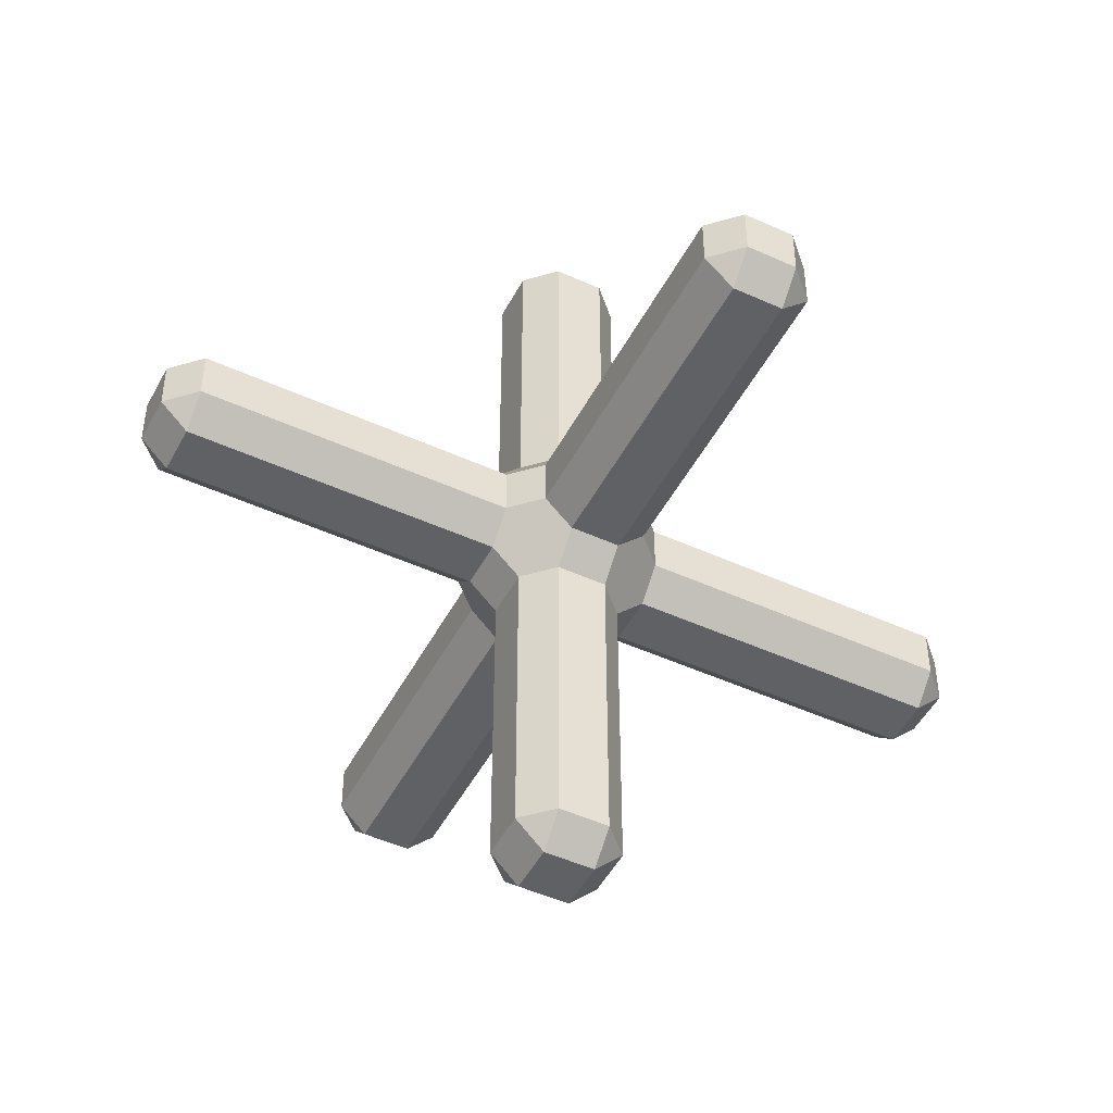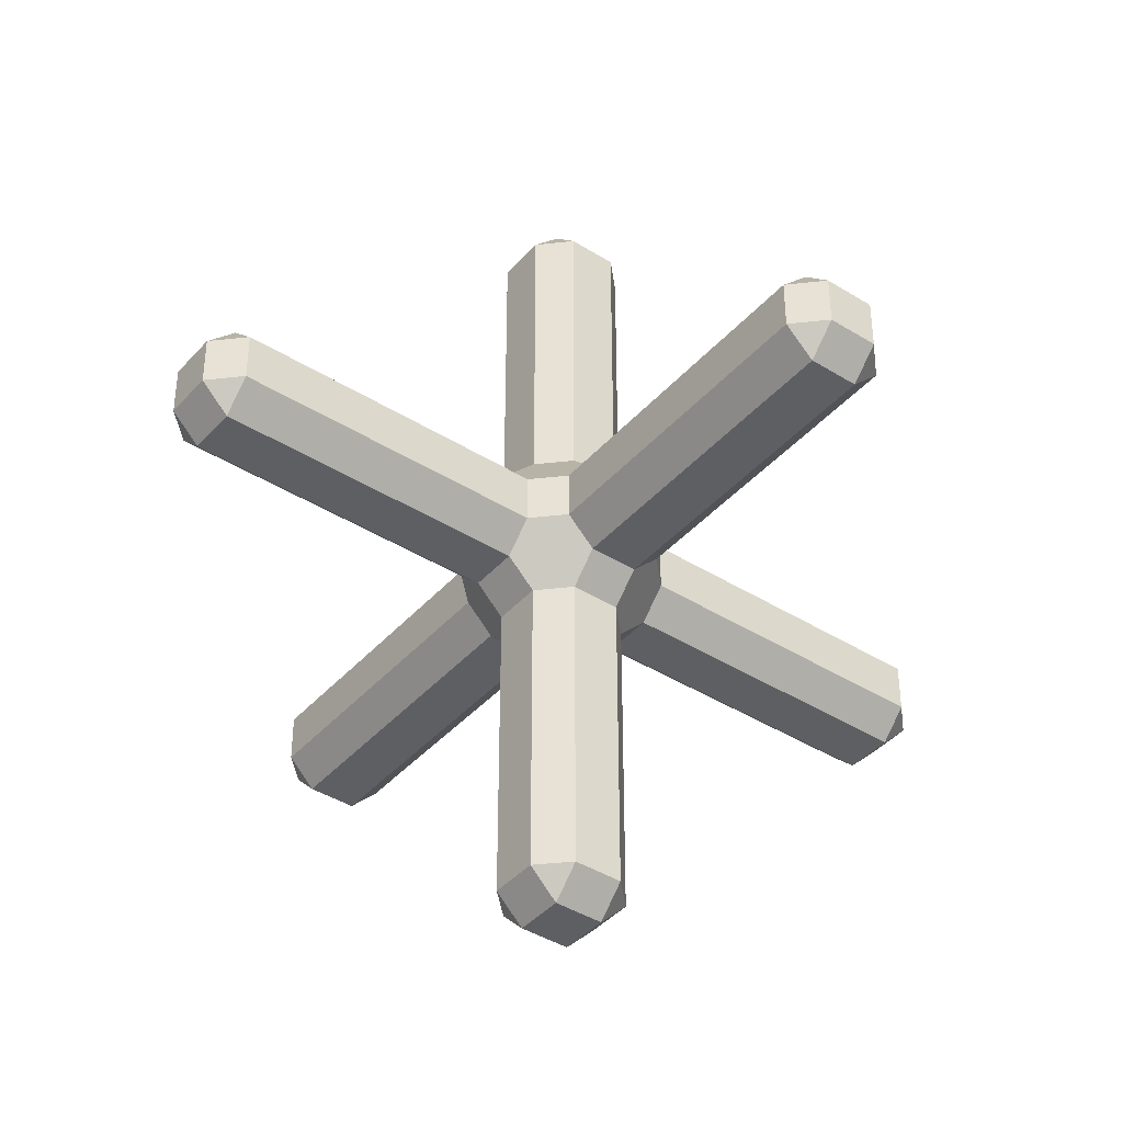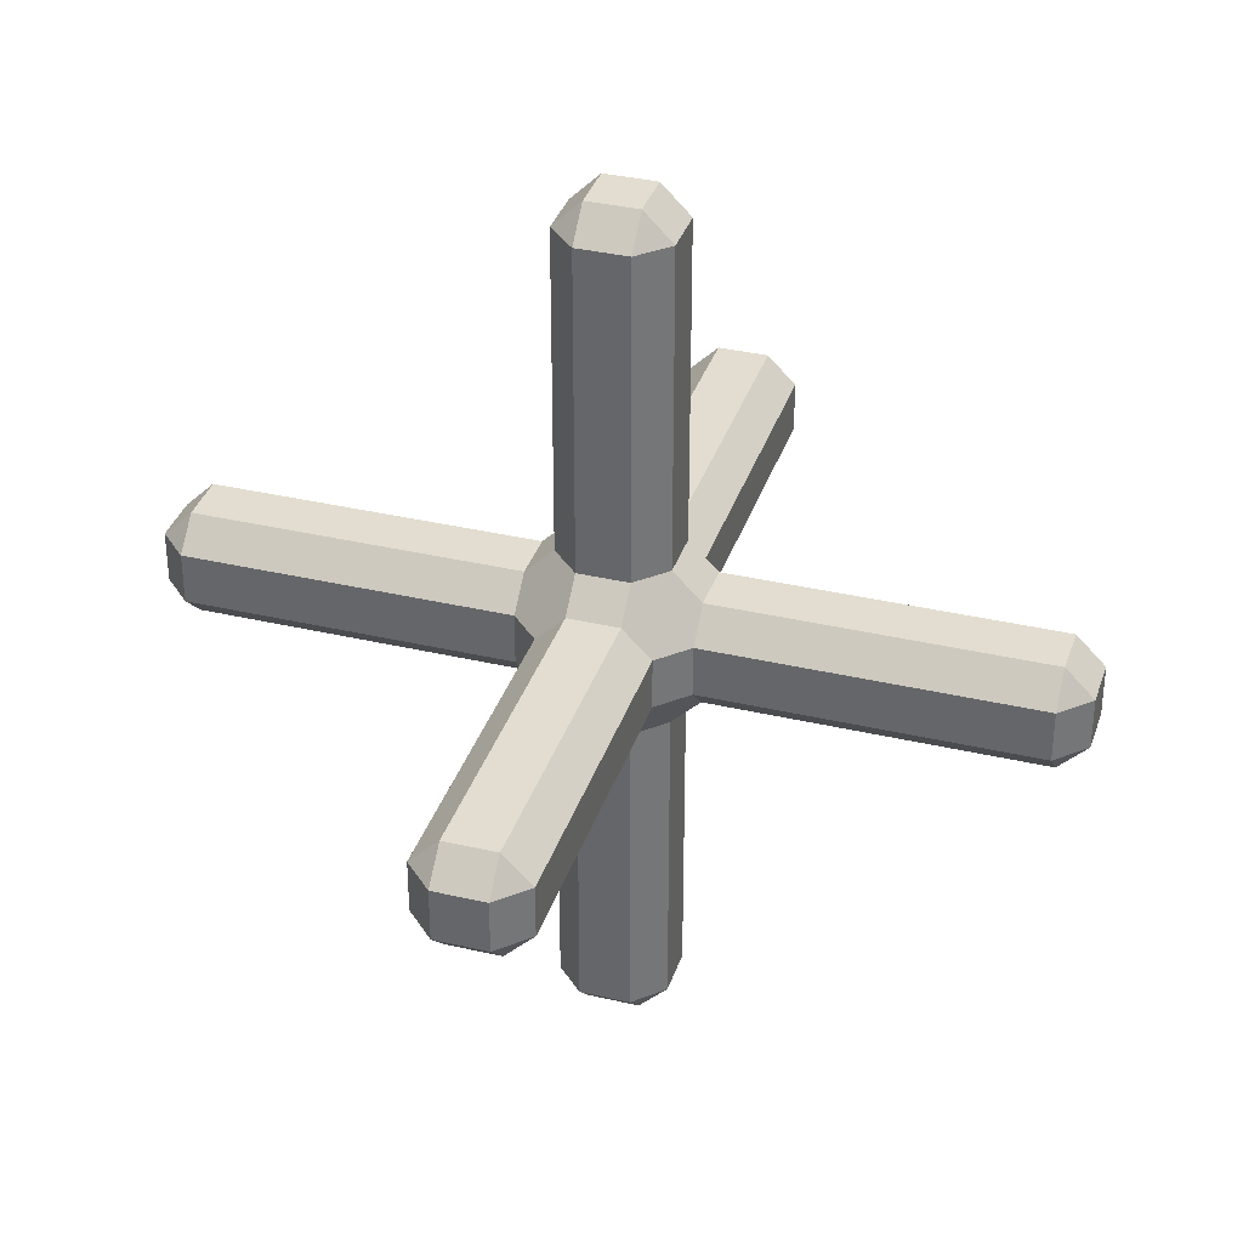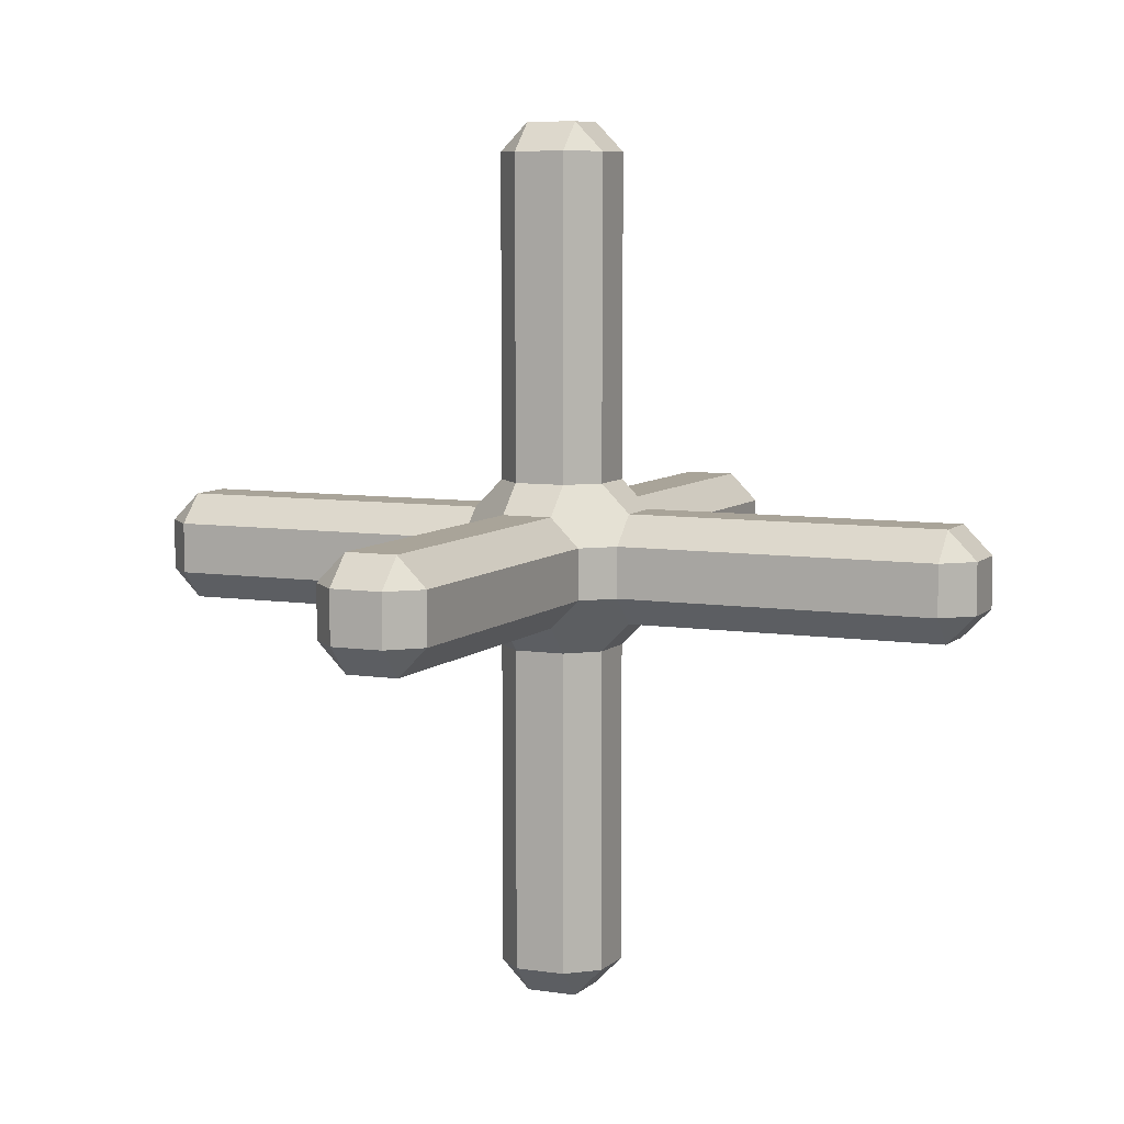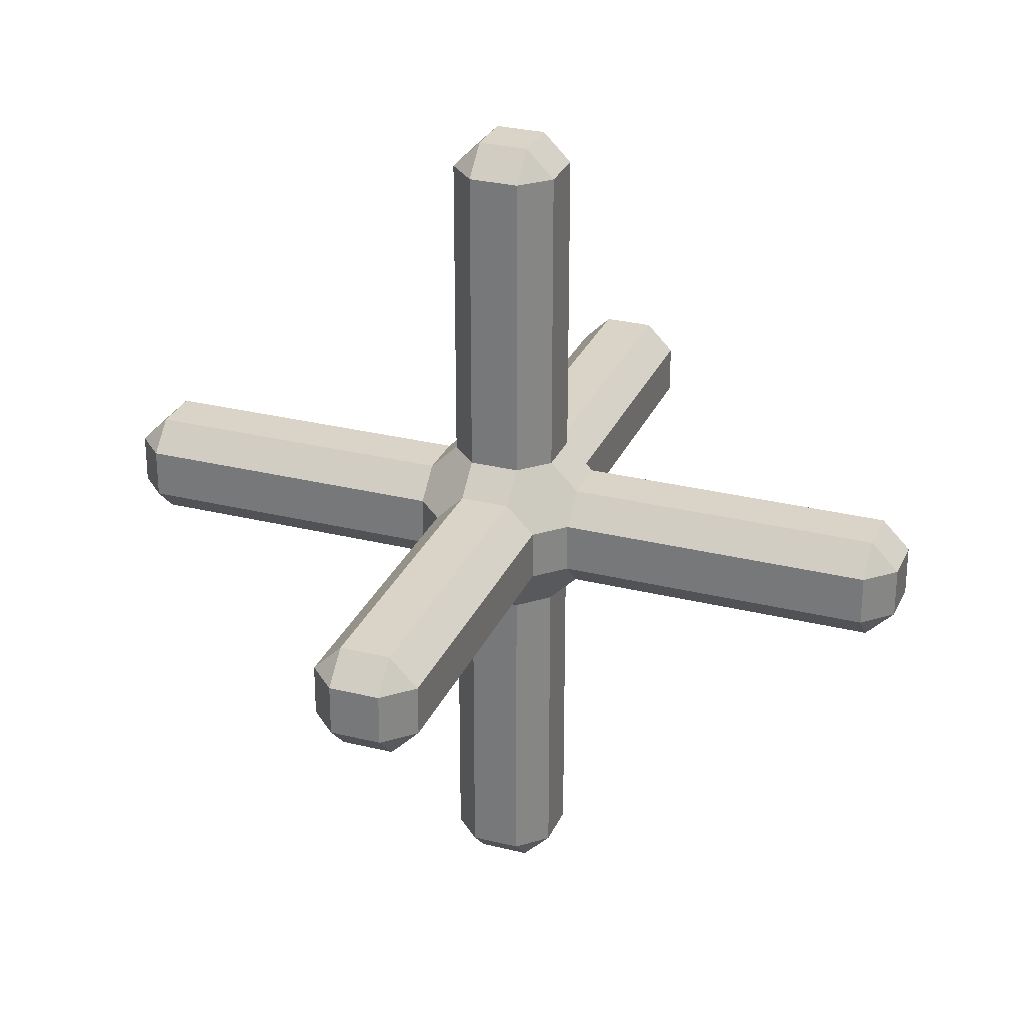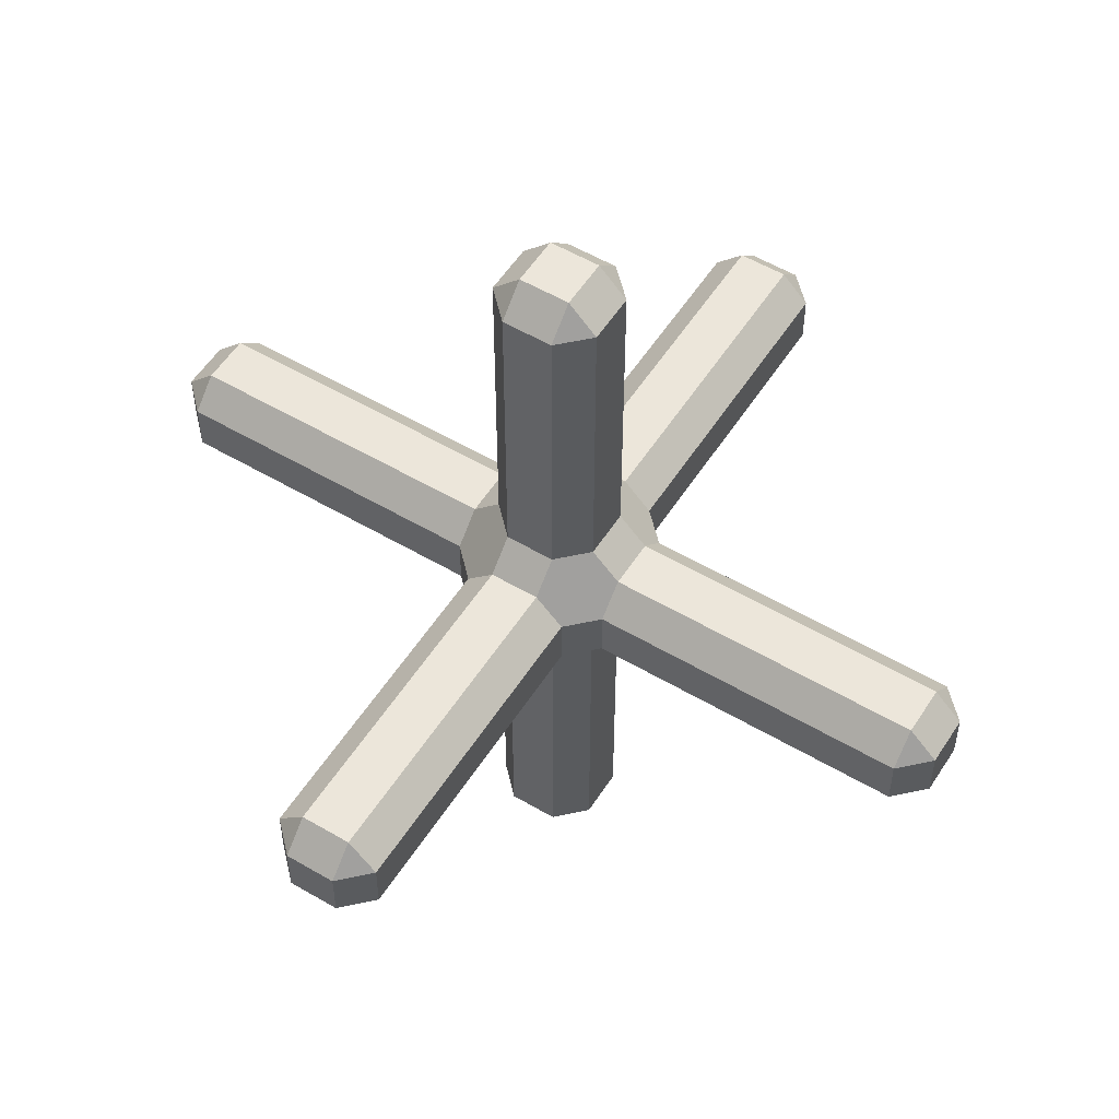
<metadata>
{"format":"obj","ext":"obj","renderer":"f3d","projection":"perspective","resolution":1024,"background":"white","views":[{"elev":-48.5,"azim":153.1,"up":"+Z"},{"elev":-41.0,"azim":-127.3,"up":"+Y"},{"elev":35.2,"azim":-162.7,"up":"+Z"},{"elev":7.2,"azim":24.2,"up":"+Y"},{"elev":28.7,"azim":-69.6,"up":"+Z"},{"elev":54.4,"azim":32.0,"up":"+Y"}]}
</metadata>
<code>
o Cube_Cube.001
v -0.015 -0.02296 0.007038
v -0.007038 -0.02296 0.015
v -0.007038 -0.015 0.02296
v -0.015 -0.007038 0.02296
v -0.02296 -0.007038 0.015
v -0.02296 -0.015 0.007038
v -0.015 0.007038 0.02296
v -0.007038 0.015 0.02296
v -0.007038 0.02296 0.015
v -0.015 0.02296 0.007038
v -0.02296 0.015 0.007038
v -0.02296 0.007038 0.015
v -0.015 -0.02296 -0.007038
v -0.02296 -0.015 -0.007038
v -0.02296 -0.007038 -0.015
v -0.015 -0.007038 -0.02296
v -0.007038 -0.015 -0.02296
v -0.007038 -0.02296 -0.015
v -0.015 0.02296 -0.007038
v -0.007038 0.02296 -0.015
v -0.007038 0.015 -0.02296
v -0.015 0.007038 -0.02296
v -0.02296 0.007038 -0.015
v -0.02296 0.015 -0.007038
v 0.015 -0.02296 0.007038
v 0.02296 -0.015 0.007038
v 0.02296 -0.007038 0.015
v 0.015 -0.007038 0.02296
v 0.007038 -0.015 0.02296
v 0.007038 -0.02296 0.015
v 0.015 0.02296 0.007038
v 0.007038 0.02296 0.015
v 0.007038 0.015 0.02296
v 0.015 0.007038 0.02296
v 0.02296 0.007038 0.015
v 0.02296 0.015 0.007038
v 0.007038 -0.02296 -0.015
v 0.007038 -0.015 -0.02296
v 0.015 -0.007038 -0.02296
v 0.02296 -0.007038 -0.015
v 0.02296 -0.015 -0.007038
v 0.015 -0.02296 -0.007038
v 0.007038 0.02296 -0.015
v 0.015 0.02296 -0.007038
v 0.02296 0.015 -0.007038
v 0.02296 0.007038 -0.015
v 0.015 0.007038 -0.02296
v 0.007038 0.015 -0.02296
v -0.112 -0.007038 -0.015
v -0.112 -0.015 -0.007038
v -0.12 -0.007038 -0.007038
v -0.112 -0.007038 0.015
v -0.12 -0.007038 0.007038
v -0.112 -0.015 0.007038
v -0.112 0.015 0.007038
v -0.12 0.007038 0.007038
v -0.112 0.007038 0.015
v -0.112 0.007038 -0.015
v -0.12 0.007038 -0.007038
v -0.112 0.015 -0.007038
v 0.112 0.015 -0.007038
v 0.12 0.007038 -0.007038
v 0.112 0.007038 -0.015
v 0.112 -0.015 -0.007038
v 0.112 -0.007038 -0.015
v 0.12 -0.007038 -0.007038
v 0.112 -0.007038 0.015
v 0.112 -0.015 0.007038
v 0.12 -0.007038 0.007038
v 0.112 0.007038 0.015
v 0.12 0.007038 0.007038
v 0.112 0.015 0.007038
v -0.015 -0.007038 0.112
v -0.007038 -0.015 0.112
v -0.007038 -0.007038 0.12
v -0.015 0.007038 0.112
v -0.007038 0.007038 0.12
v -0.007038 0.015 0.112
v -0.015 0.007038 -0.112
v -0.007038 0.015 -0.112
v -0.007038 0.007038 -0.12
v -0.015 -0.007038 -0.112
v -0.007038 -0.007038 -0.12
v -0.007038 -0.015 -0.112
v 0.007038 -0.015 -0.112
v 0.007038 -0.007038 -0.12
v 0.015 -0.007038 -0.112
v 0.007038 0.015 -0.112
v 0.015 0.007038 -0.112
v 0.007038 0.007038 -0.12
v 0.015 0.007038 0.112
v 0.007038 0.015 0.112
v 0.007038 0.007038 0.12
v 0.015 -0.007038 0.112
v 0.007038 -0.007038 0.12
v 0.007038 -0.015 0.112
v -0.015 -0.112 -0.007038
v -0.007038 -0.112 -0.015
v -0.007038 -0.12 -0.007038
v -0.015 -0.112 0.007038
v -0.007038 -0.12 0.007038
v -0.007038 -0.112 0.015
v -0.015 0.112 0.007038
v -0.007038 0.112 0.015
v -0.007038 0.12 0.007038
v -0.015 0.112 -0.007038
v -0.007038 0.12 -0.007038
v -0.007038 0.112 -0.015
v 0.007038 -0.112 -0.015
v 0.015 -0.112 -0.007038
v 0.007038 -0.12 -0.007038
v 0.007038 0.112 -0.015
v 0.007038 0.12 -0.007038
v 0.015 0.112 -0.007038
v 0.015 -0.112 0.007038
v 0.007038 -0.112 0.015
v 0.007038 -0.12 0.007038
v 0.015 0.112 0.007038
v 0.007038 0.12 0.007038
v 0.007038 0.112 0.015
f 53 56 59 51
f 40 46 63 65
f 47 39 87 89
f 14 6 54 50
f 45 36 72 61
f 19 10 103 106
f 66 62 71 69
f 9 32 120 104
f 7 4 73 76
f 31 44 114 118
f 28 34 91 94
f 38 17 84 85
f 3 29 96 74
f 95 93 77 75
f 99 111 117 101
f 83 81 90 86
f 43 20 108 112
f 16 22 79 82
f 35 27 67 70
f 42 25 115 110
f 18 37 109 98
f 30 2 102 116
f 113 107 105 119
f 23 15 49 58
f 11 24 60 55
f 33 8 78 92
f 5 12 57 52
f 26 41 64 68
f 21 48 88 80
f 1 2 3 4 5 6
f 7 8 9 10 11 12
f 13 14 15 16 17 18
f 19 20 21 22 23 24
f 25 26 27 28 29 30
f 31 32 33 34 35 36
f 37 38 39 40 41 42
f 43 44 45 46 47 48
f 49 50 51
f 52 53 54
f 55 56 57
f 58 59 60
f 61 62 63
f 64 65 66
f 67 68 69
f 70 71 72
f 73 74 75
f 76 77 78
f 79 80 81
f 82 83 84
f 85 86 87
f 88 89 90
f 91 92 93
f 94 95 96
f 97 98 99
f 100 101 102
f 103 104 105
f 106 107 108
f 109 110 111
f 112 113 114
f 115 116 117
f 118 119 120
f 13 1 6 14
f 4 7 12 5
f 10 19 24 11
f 22 16 15 23
f 37 18 17 38
f 20 43 48 21
f 46 40 39 47
f 25 42 41 26
f 44 31 36 45
f 34 28 27 35
f 2 30 29 3
f 32 9 8 33
f 35 70 72 36
f 63 46 45 61
f 64 41 40 65
f 23 58 60 24
f 57 12 11 55
f 5 52 54 6
f 49 15 14 50
f 26 68 67 27
f 50 54 53 51
f 52 57 56 53
f 55 60 59 56
f 58 49 51 59
f 62 66 65 63
f 68 64 66 69
f 61 72 71 62
f 70 67 69 71
f 75 77 76 73
f 81 83 82 79
f 85 84 83 86
f 80 88 90 81
f 89 87 86 90
f 93 95 94 91
f 74 96 95 75
f 92 78 77 93
f 28 94 96 29
f 73 4 3 74
f 38 85 87 39
f 88 48 47 89
f 16 82 84 17
f 7 76 78 8
f 91 34 33 92
f 79 22 21 80
f 99 101 100 97
f 105 107 106 103
f 111 99 98 109
f 107 113 112 108
f 117 111 110 115
f 113 119 118 114
f 101 117 116 102
f 119 105 104 120
f 1 100 102 2
f 115 25 30 116
f 43 112 114 44
f 120 32 31 118
f 42 110 109 37
f 97 13 18 98
f 9 104 103 10
f 108 20 19 106
f 1 13 97 100

</code>
